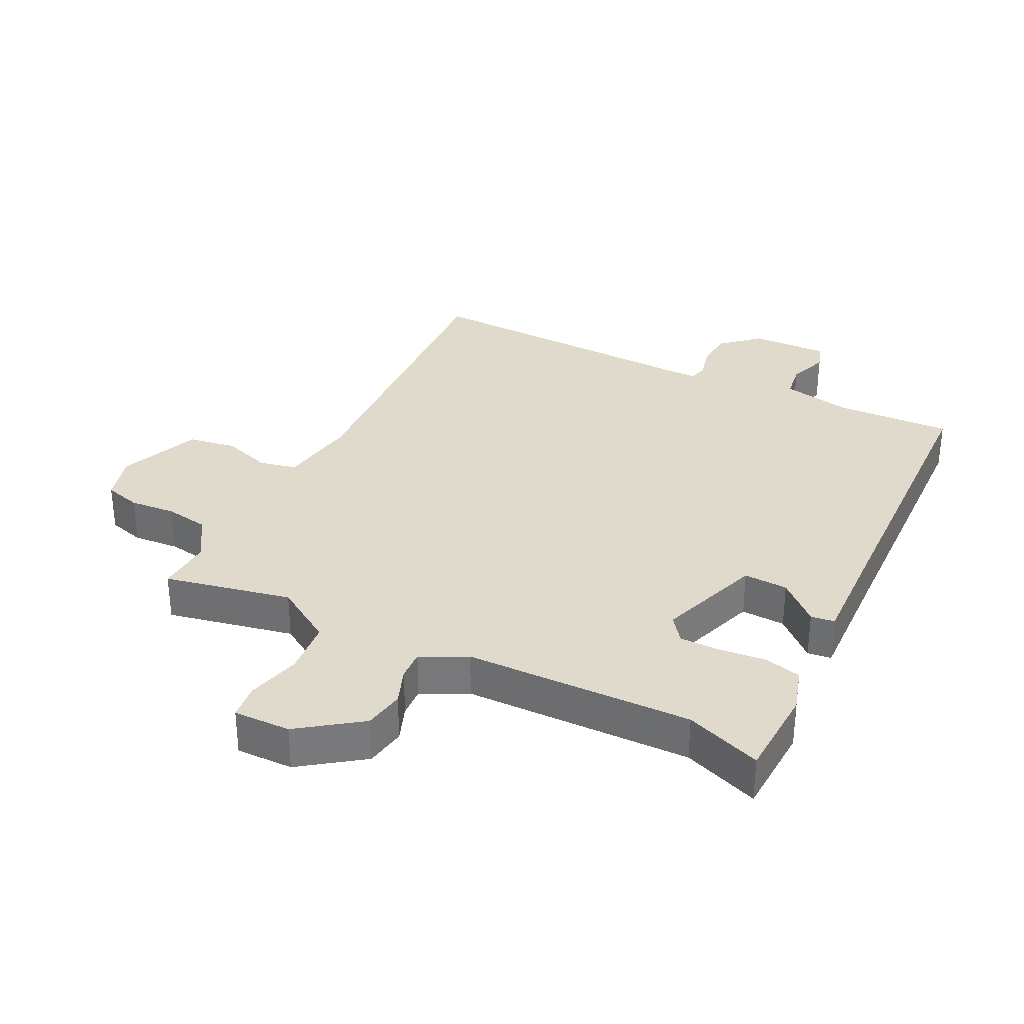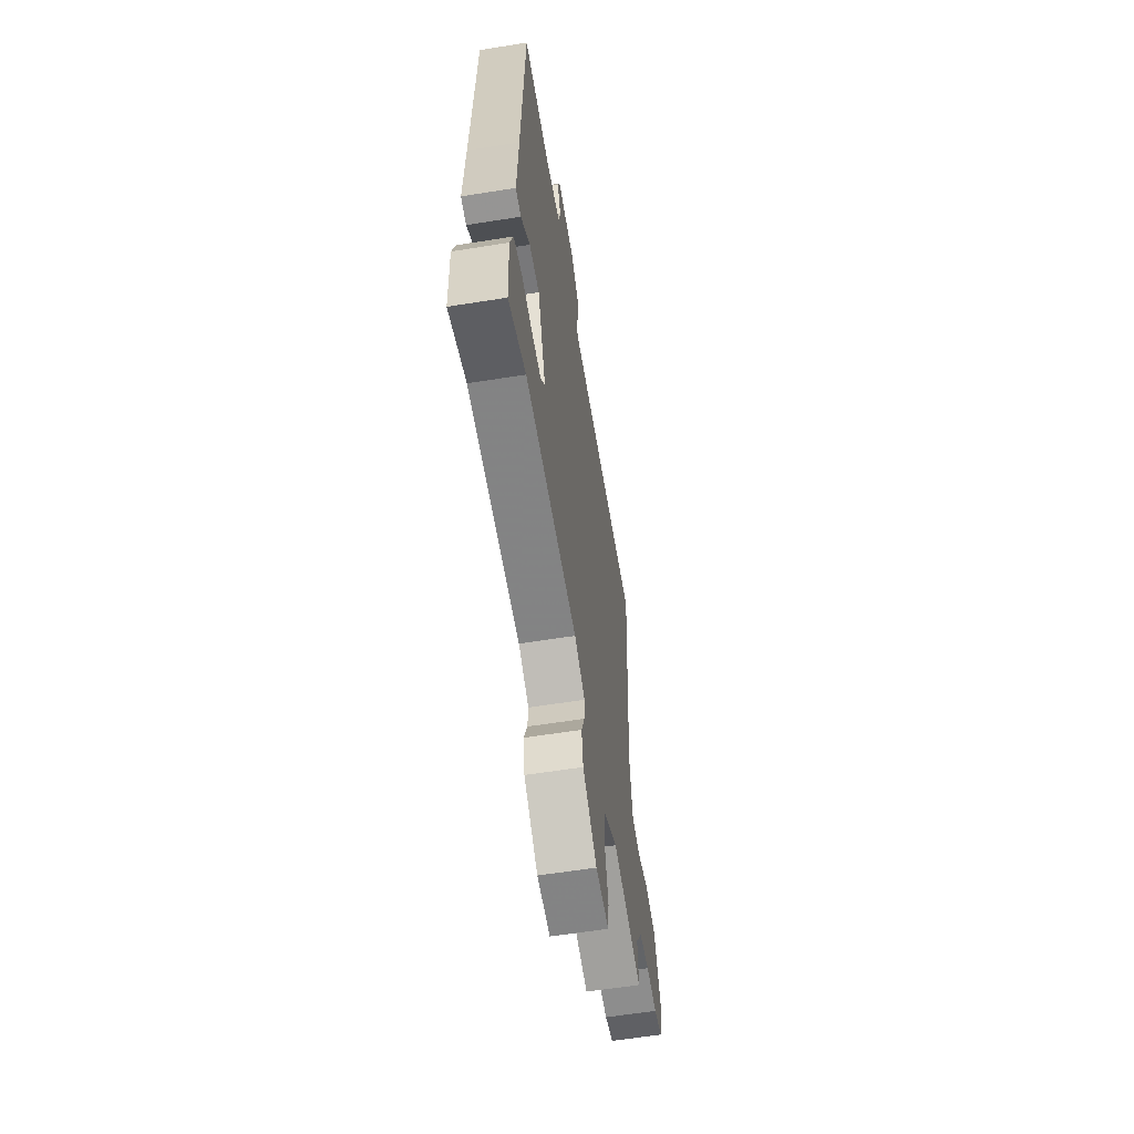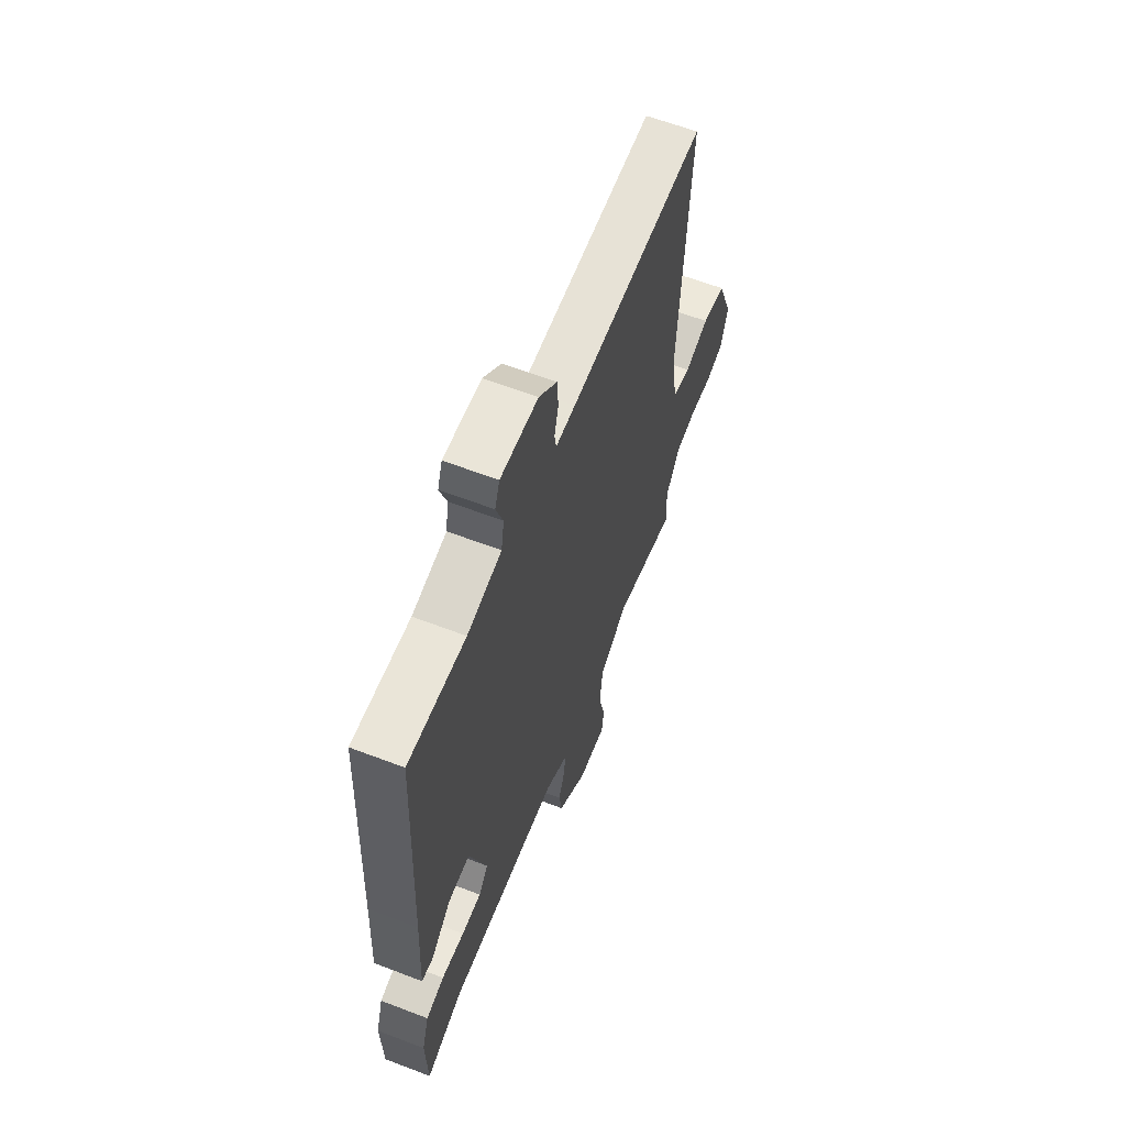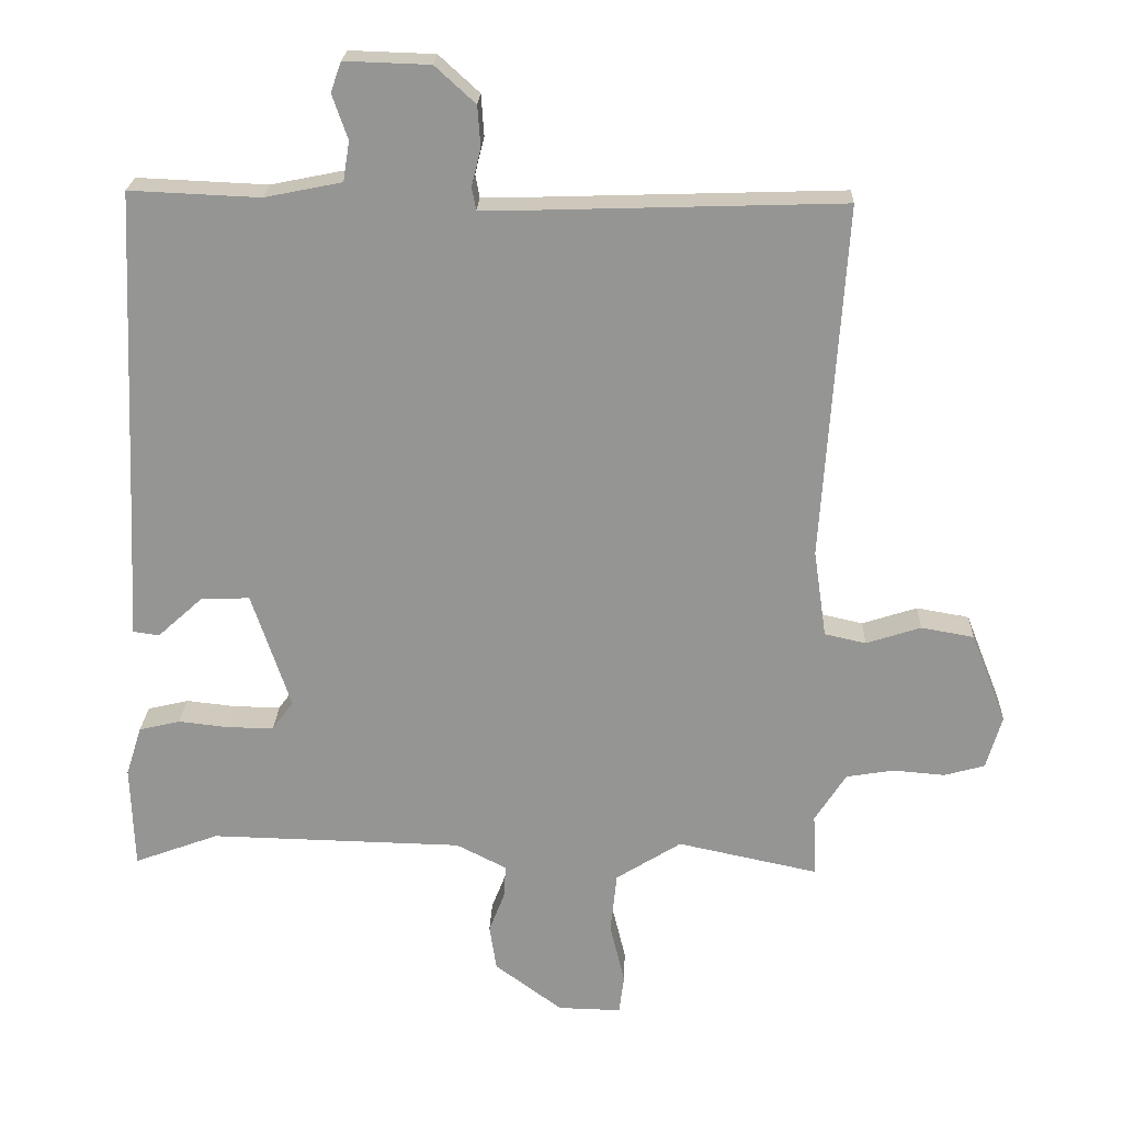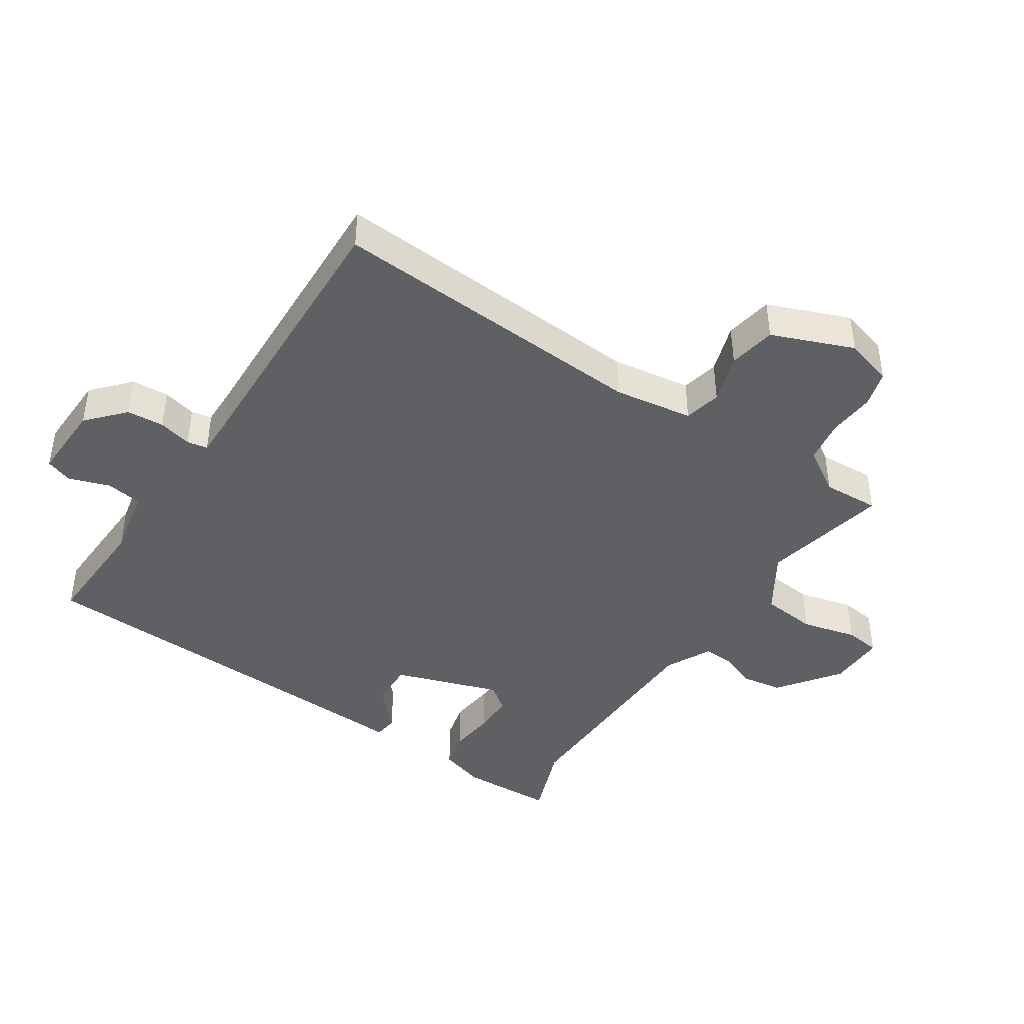
<metadata>
{"format":"obj","ext":"obj","renderer":"f3d","projection":"perspective","resolution":1024,"background":"white","views":[{"elev":32.5,"azim":-153.1,"up":"+Y"},{"elev":-60.0,"azim":-80.7,"up":"+Z"},{"elev":61.7,"azim":-68.7,"up":"+Z"},{"elev":22.3,"azim":2.2,"up":"+Z"},{"elev":-43.0,"azim":56.7,"up":"+Y"}]}
</metadata>
<code>
v -0.469 0.07 0.508
v -0.286 0.07 0.5
v -0.177 0.07 0.522
v -0.168 0.07 0.578
v -0.19 0.07 0.641
v -0.175 0.07 0.683
v -0.055 0.07 0.679
v 0.002 0.07 0.627
v 0.006 0.07 0.569
v -0.007 0.07 0.517
v -0.001 0.07 0.485
v 0.061 0.07 0.486
v 0.499 0.07 0.5
v 0.466 0.07 0.001
v 0.484 0.07 -0.122
v 0.542 0.07 -0.135
v 0.619 0.07 -0.11
v 0.693 0.07 -0.123
v 0.743 0.07 -0.25
v 0.721 0.07 -0.325
v 0.664 0.07 -0.341
v 0.592 0.07 -0.335
v 0.524 0.07 -0.346
v 0.48 0.07 -0.415
v 0.484 0.07 -0.503
v 0.286 0.07 -0.461
v 0.194 0.07 -0.519
v 0.185 0.07 -0.605
v 0.206 0.07 -0.691
v 0.199 0.07 -0.746
v 0.11 0.07 -0.744
v 0.015 0.07 -0.674
v 0.005 0.07 -0.61
v 0.027 0.07 -0.553
v 0.03 0.07 -0.506
v -0.041 0.07 -0.47
v -0.397 0.07 -0.462
v -0.516 0.07 -0.506
v -0.521 0.07 -0.36
v -0.499 0.07 -0.29
v -0.441 0.07 -0.276
v -0.368 0.07 -0.284
v -0.305 0.07 -0.284
v -0.275 0.07 -0.244
v -0.33 0.07 -0.08
v -0.399 0.07 -0.083
v -0.462 0.07 -0.14
v -0.499 0.07 -0.135
v -0.49 0.07 0.047
v -0.469 0 0.508
v -0.286 0 0.5
v -0.177 0 0.522
v -0.168 0 0.578
v -0.19 0 0.641
v -0.175 0 0.683
v -0.055 0 0.679
v 0.002 0 0.627
v 0.006 0 0.569
v -0.007 0 0.517
v -0.001 0 0.485
v 0.061 0 0.486
v 0.499 0 0.5
v 0.466 0 0.001
v 0.484 0 -0.122
v 0.542 0 -0.135
v 0.619 0 -0.11
v 0.693 0 -0.123
v 0.743 0 -0.25
v 0.721 0 -0.325
v 0.664 0 -0.341
v 0.592 0 -0.335
v 0.524 0 -0.346
v 0.48 0 -0.415
v 0.484 0 -0.503
v 0.286 0 -0.461
v 0.194 0 -0.519
v 0.185 0 -0.605
v 0.206 0 -0.691
v 0.199 0 -0.746
v 0.11 0 -0.744
v 0.015 0 -0.674
v 0.005 0 -0.61
v 0.027 0 -0.553
v 0.03 0 -0.506
v -0.041 0 -0.47
v -0.397 0 -0.462
v -0.516 0 -0.506
v -0.521 0 -0.36
v -0.499 0 -0.29
v -0.441 0 -0.276
v -0.368 0 -0.284
v -0.305 0 -0.284
v -0.275 0 -0.244
v -0.33 0 -0.08
v -0.399 0 -0.083
v -0.462 0 -0.14
v -0.499 0 -0.135
v -0.49 0 0.047
f 46 47 48 49
f 45 46 49 1
f 44 45 1 2
f 39 40 41 42
f 37 38 39 42
f 36 37 42 43
f 35 36 43 44
f 31 32 33 34
f 31 34 35
f 28 29 30 31
f 27 28 31 35
f 26 27 35 44
f 24 25 26 44
f 19 20 21 22
f 19 22 23
f 16 17 18 19
f 15 16 19 23
f 12 13 14
f 11 12 14 15
f 7 8 9 10
f 7 10 11
f 4 5 6 7
f 3 4 7 11
f 15 23 24 44
f 11 15 44
f 2 3 11 44
f 98 97 96 95
f 50 98 95 94
f 51 50 94 93
f 91 90 89 88
f 91 88 87 86
f 92 91 86 85
f 93 92 85 84
f 83 82 81 80
f 84 83 80
f 80 79 78 77
f 84 80 77 76
f 93 84 76 75
f 93 75 74 73
f 71 70 69 68
f 72 71 68
f 68 67 66 65
f 72 68 65 64
f 63 62 61
f 64 63 61 60
f 59 58 57 56
f 60 59 56
f 56 55 54 53
f 60 56 53 52
f 93 73 72 64
f 93 64 60
f 93 60 52 51
f 1 50 51 2
f 2 51 52 3
f 3 52 53 4
f 4 53 54 5
f 5 54 55 6
f 6 55 56 7
f 7 56 57 8
f 8 57 58 9
f 9 58 59 10
f 10 59 60 11
f 11 60 61 12
f 12 61 62 13
f 13 62 63 14
f 14 63 64 15
f 15 64 65 16
f 16 65 66 17
f 17 66 67 18
f 18 67 68 19
f 19 68 69 20
f 20 69 70 21
f 21 70 71 22
f 22 71 72 23
f 23 72 73 24
f 24 73 74 25
f 25 74 75 26
f 26 75 76 27
f 27 76 77 28
f 28 77 78 29
f 29 78 79 30
f 30 79 80 31
f 31 80 81 32
f 32 81 82 33
f 33 82 83 34
f 34 83 84 35
f 35 84 85 36
f 36 85 86 37
f 37 86 87 38
f 38 87 88 39
f 39 88 89 40
f 40 89 90 41
f 41 90 91 42
f 42 91 92 43
f 43 92 93 44
f 44 93 94 45
f 45 94 95 46
f 46 95 96 47
f 47 96 97 48
f 48 97 98 49
f 49 98 50 1

</code>
